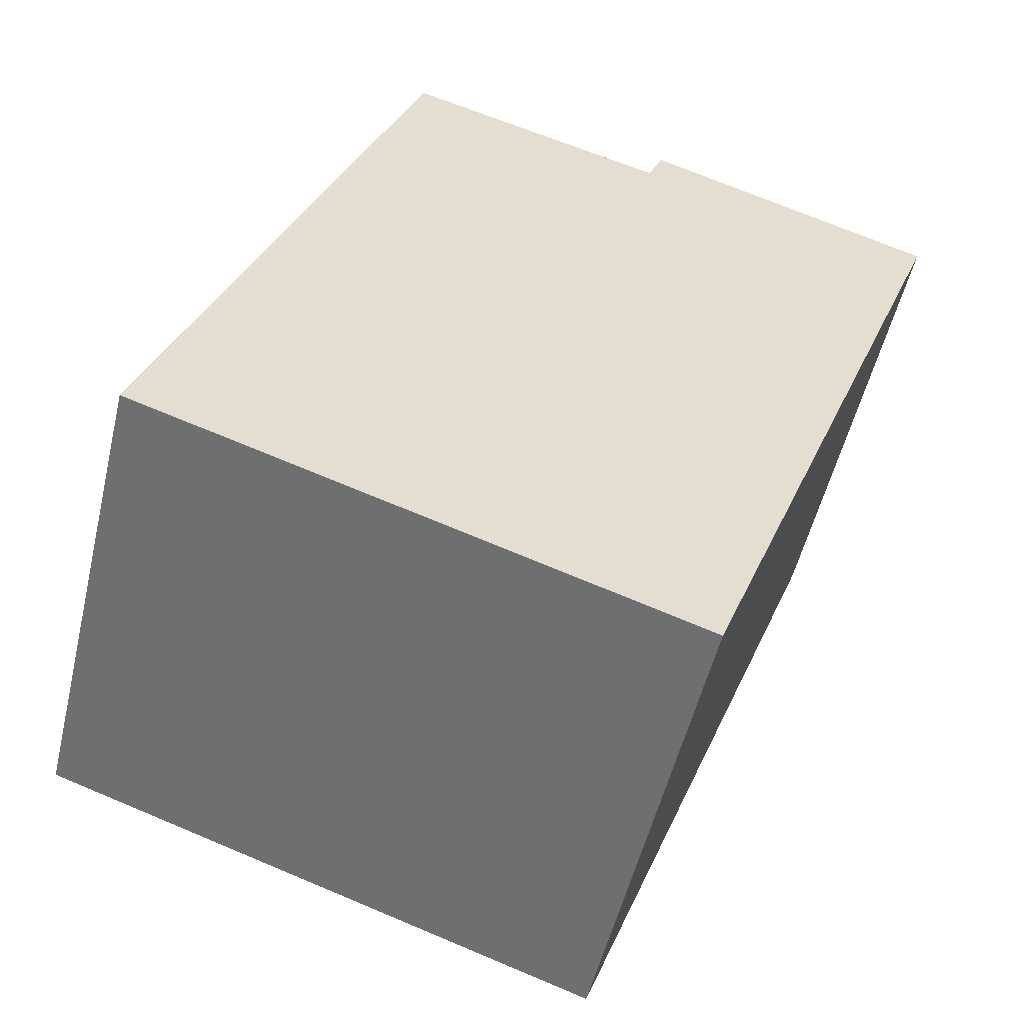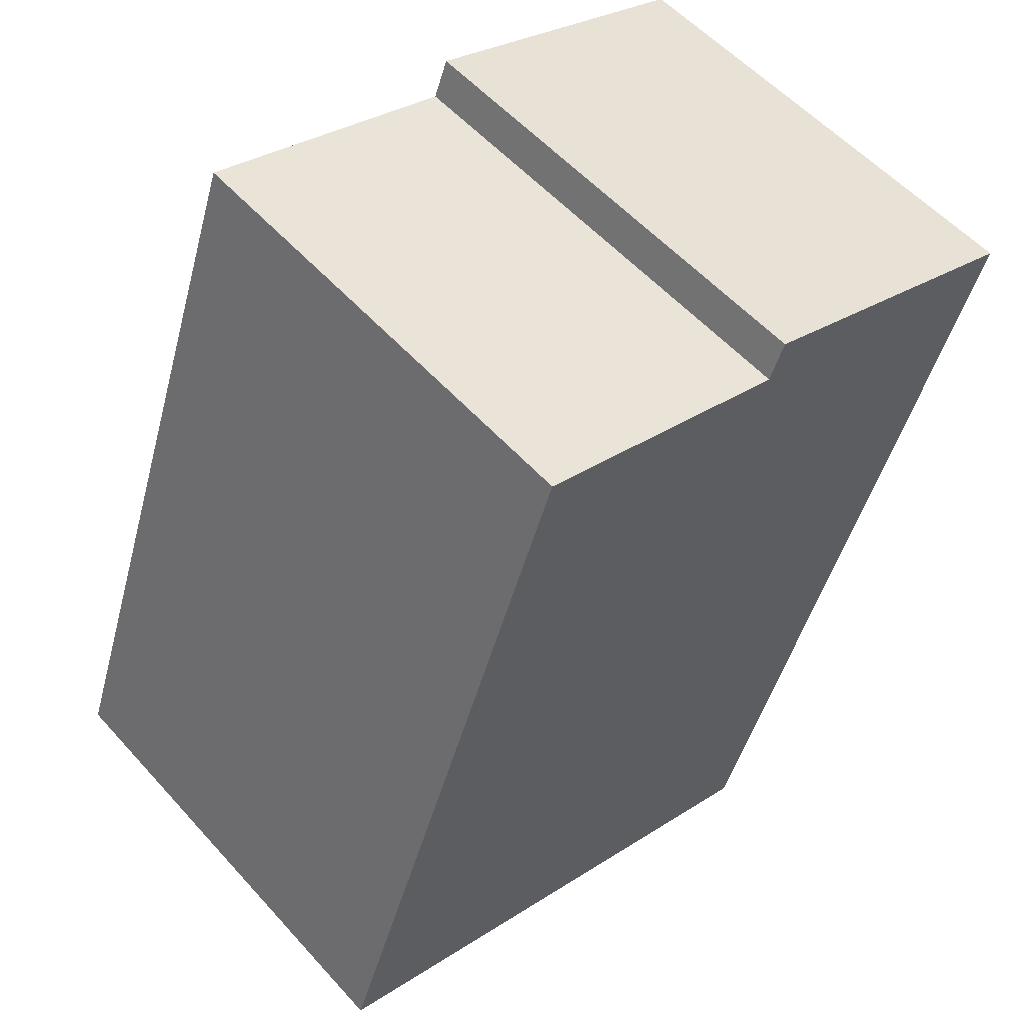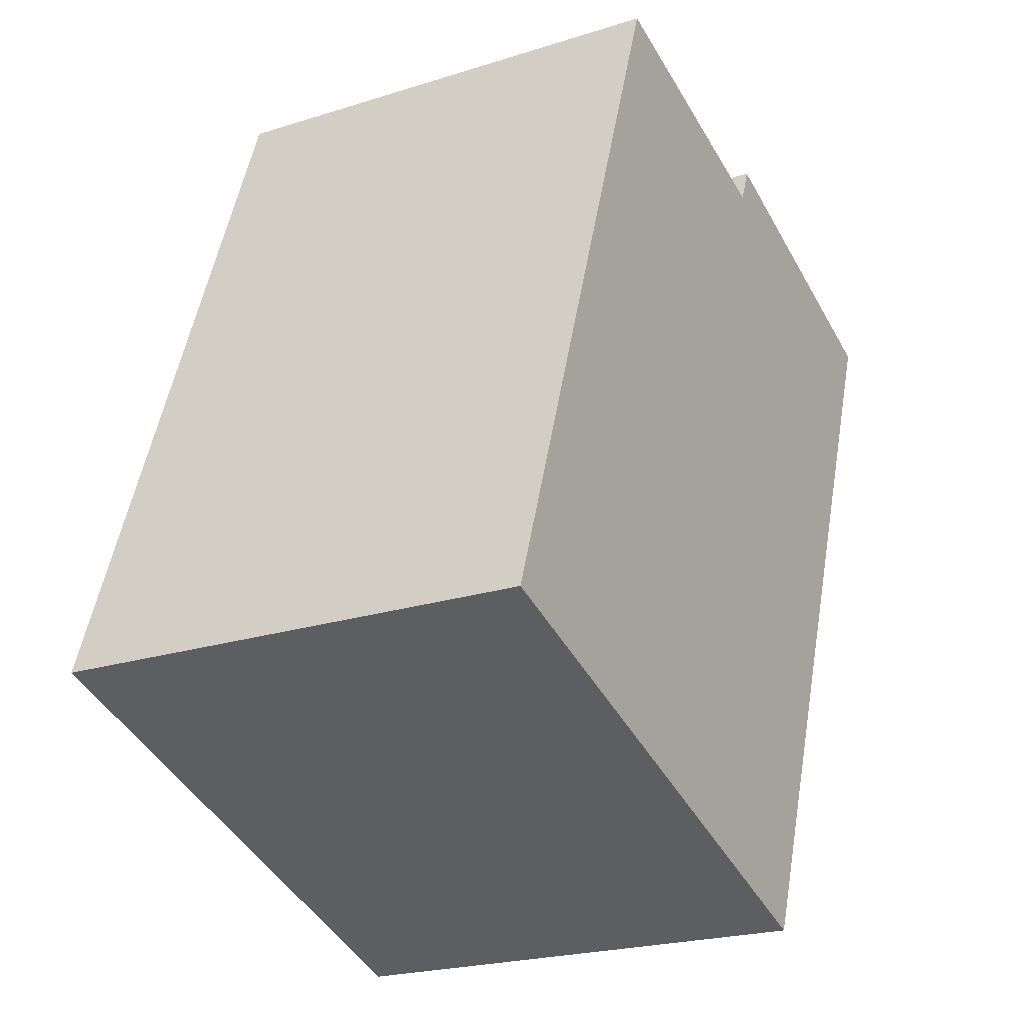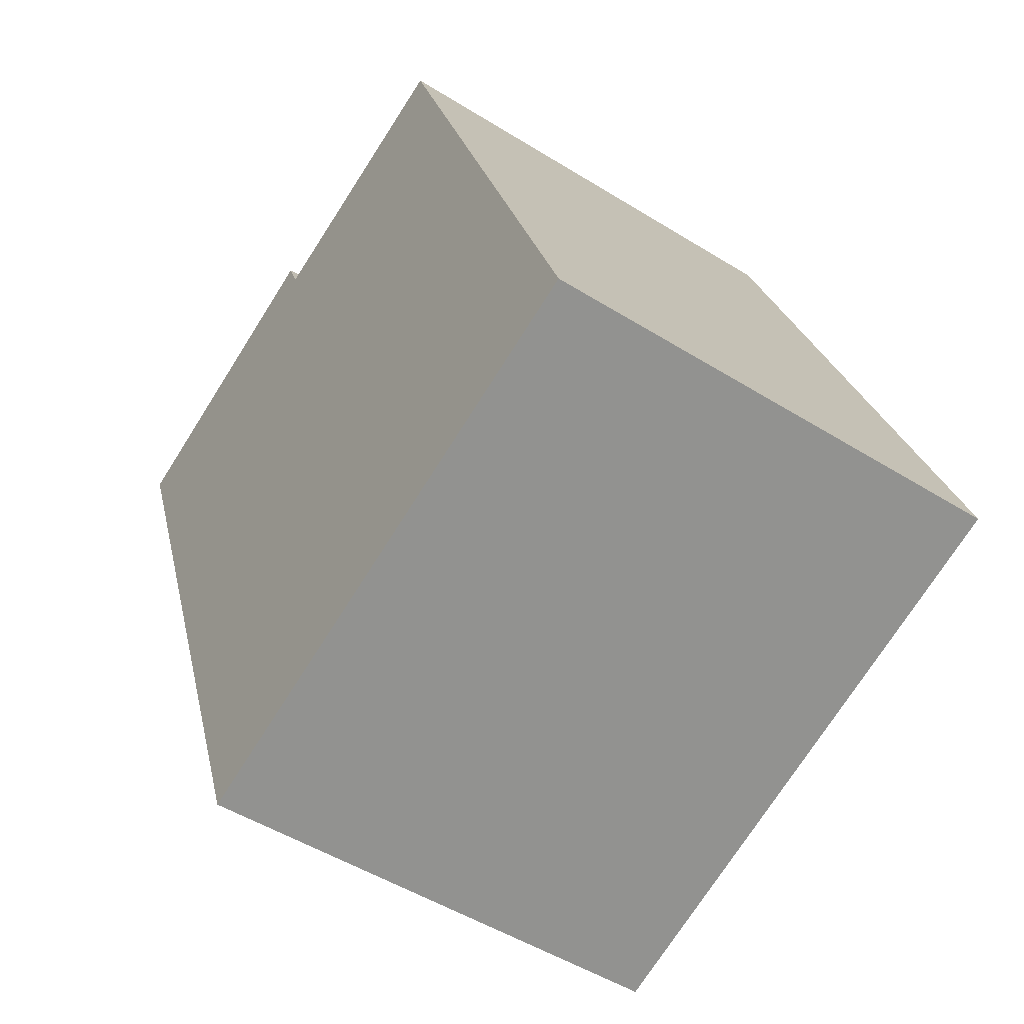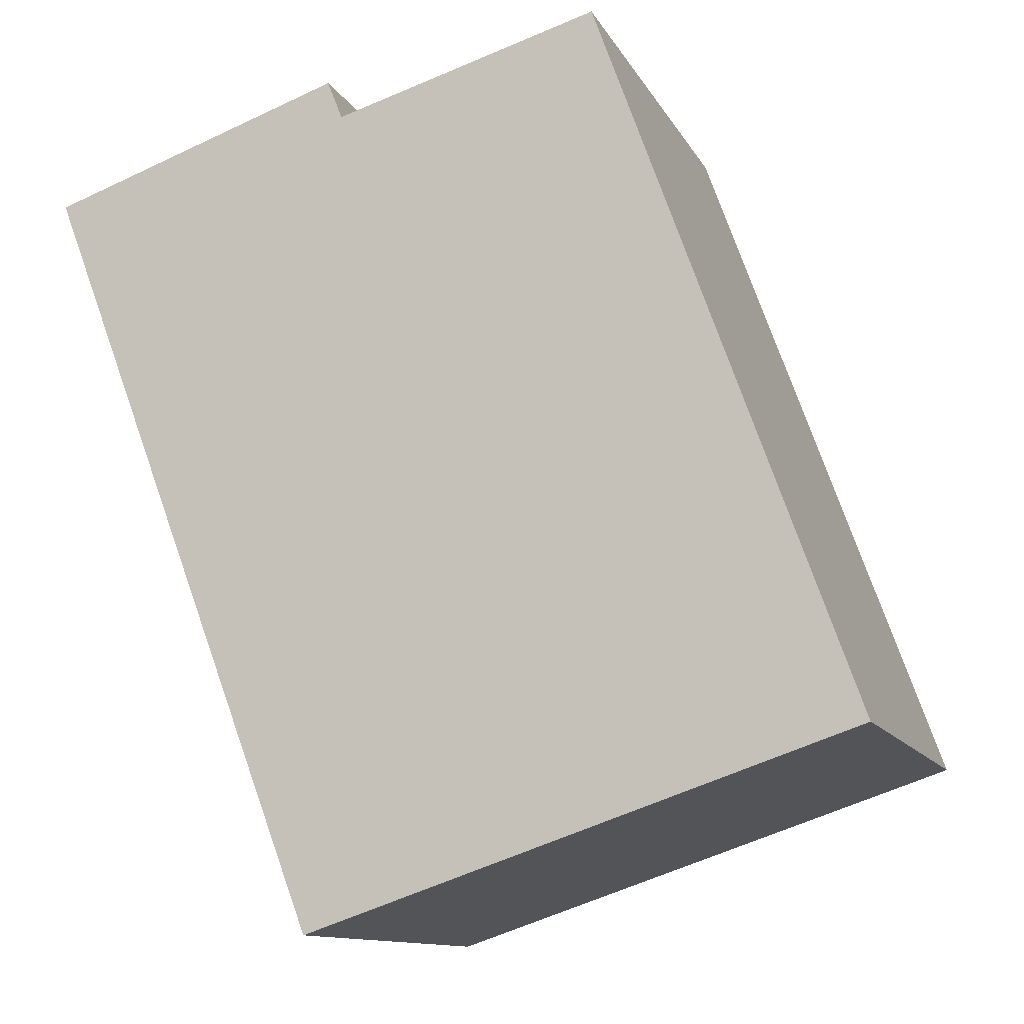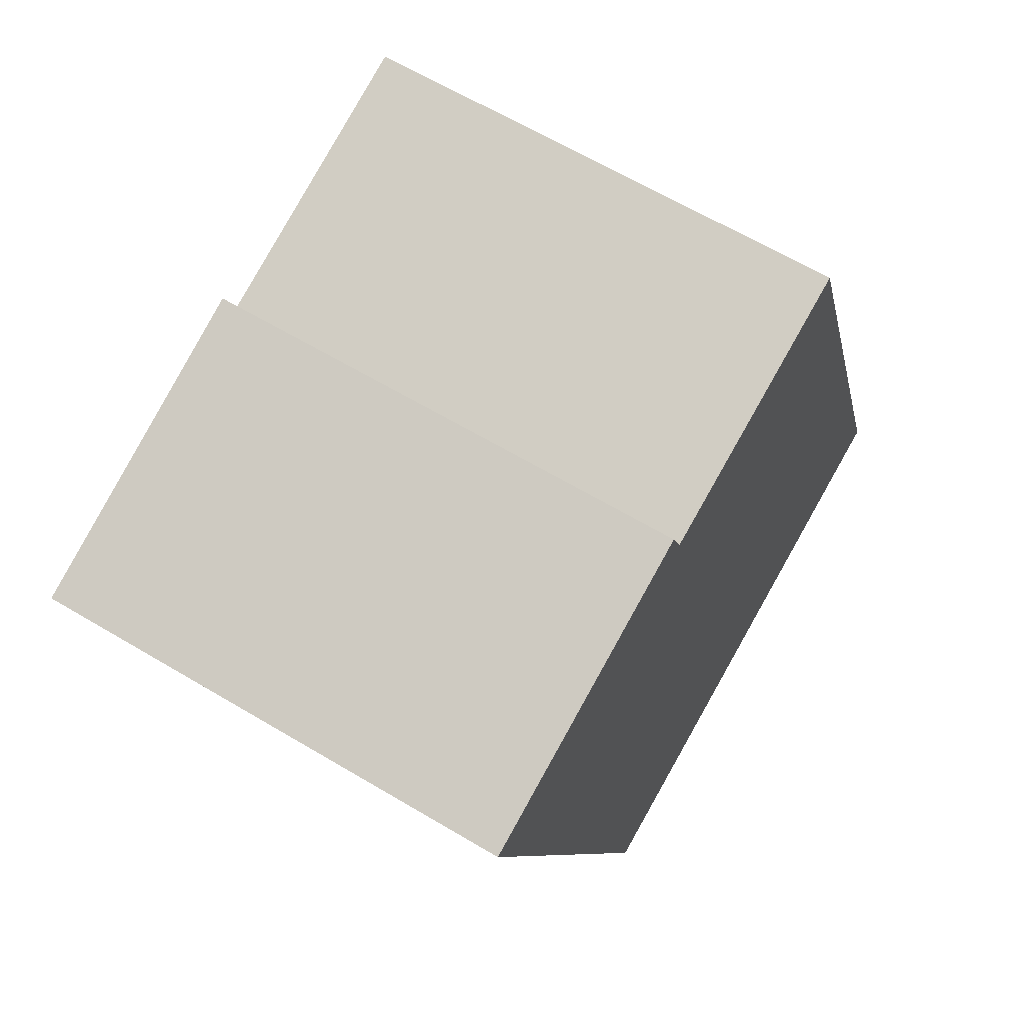
<metadata>
{"format":"obj","ext":"obj","renderer":"f3d","projection":"perspective","resolution":1024,"background":"white","views":[{"elev":-53.5,"azim":-13.4,"up":"+Z"},{"elev":55.4,"azim":-41.1,"up":"+Z"},{"elev":-22.5,"azim":-61.3,"up":"+Z"},{"elev":-50.4,"azim":-124.3,"up":"+Z"},{"elev":-11.7,"azim":-161.7,"up":"+Z"},{"elev":64.2,"azim":121.0,"up":"+Z"}]}
</metadata>
<code>
v  3.152 2.719 -1.058
v  3.089 2.719 3.883
v  4.797 2.719 3.299
v  3.001 2.719 3.661
v  1.472 2.719 4.112
v  0 2.719 1.665e-16
v  3.089 -2.378e-16 3.883
v  4.797 -2.02e-16 3.299
v  1.472 -2.518e-16 4.112
v  3.001 -2.242e-16 3.661
v  3.152 6.478e-17 -1.058
v  0 0 0
g defaultobject
f 1 2 3
f 2 1 4
f 4 1 5
f 5 1 6
f 7 3 2
f 3 7 8
f 9 4 5
f 4 9 10
f 8 1 3
f 1 8 11
f 11 6 1
f 6 11 12
f 12 5 6
f 5 12 9
f 10 2 4
f 2 10 7
f 7 11 8
f 11 7 10
f 11 10 12
f 12 10 9

</code>
